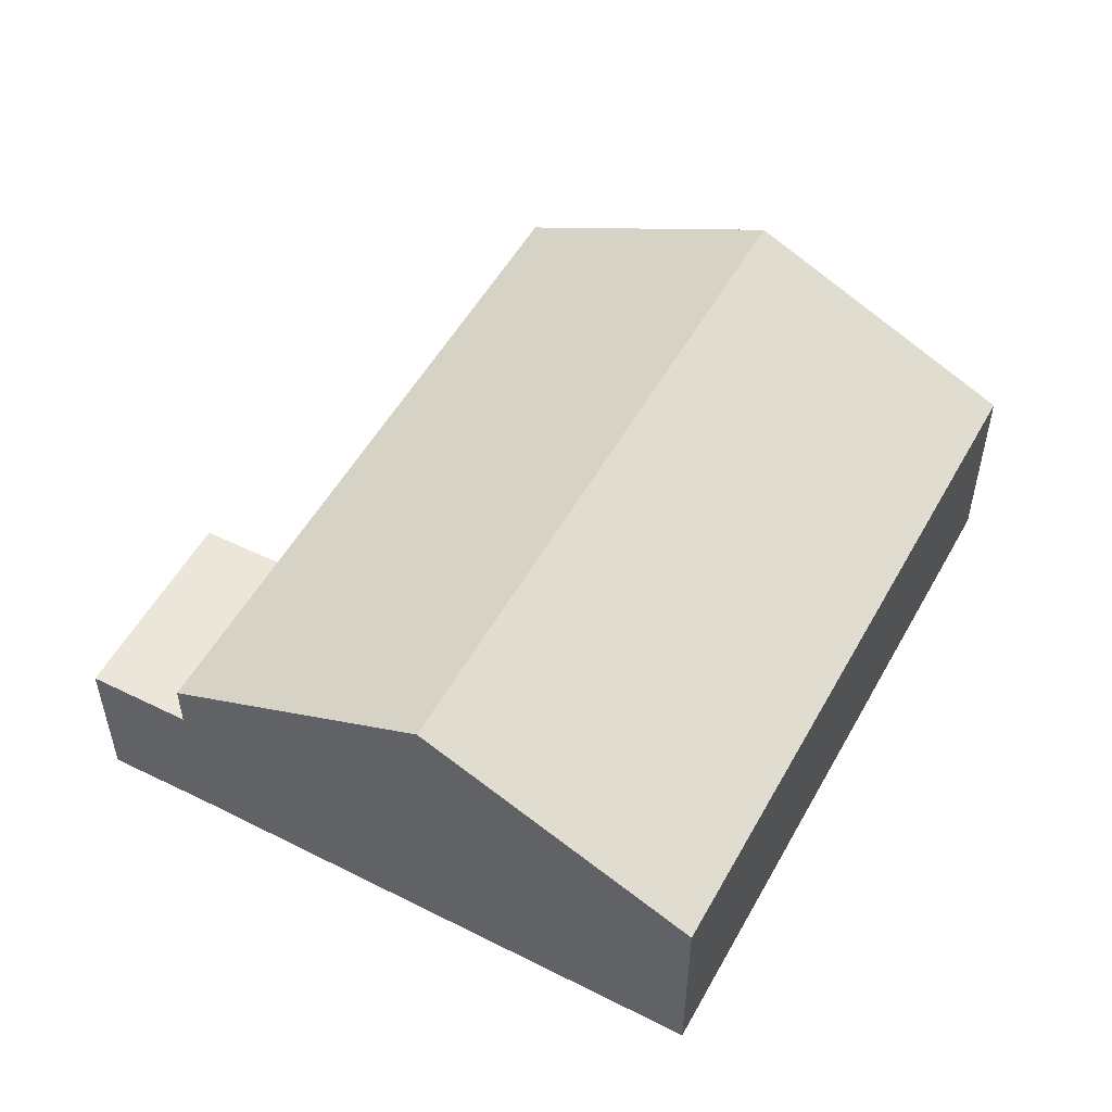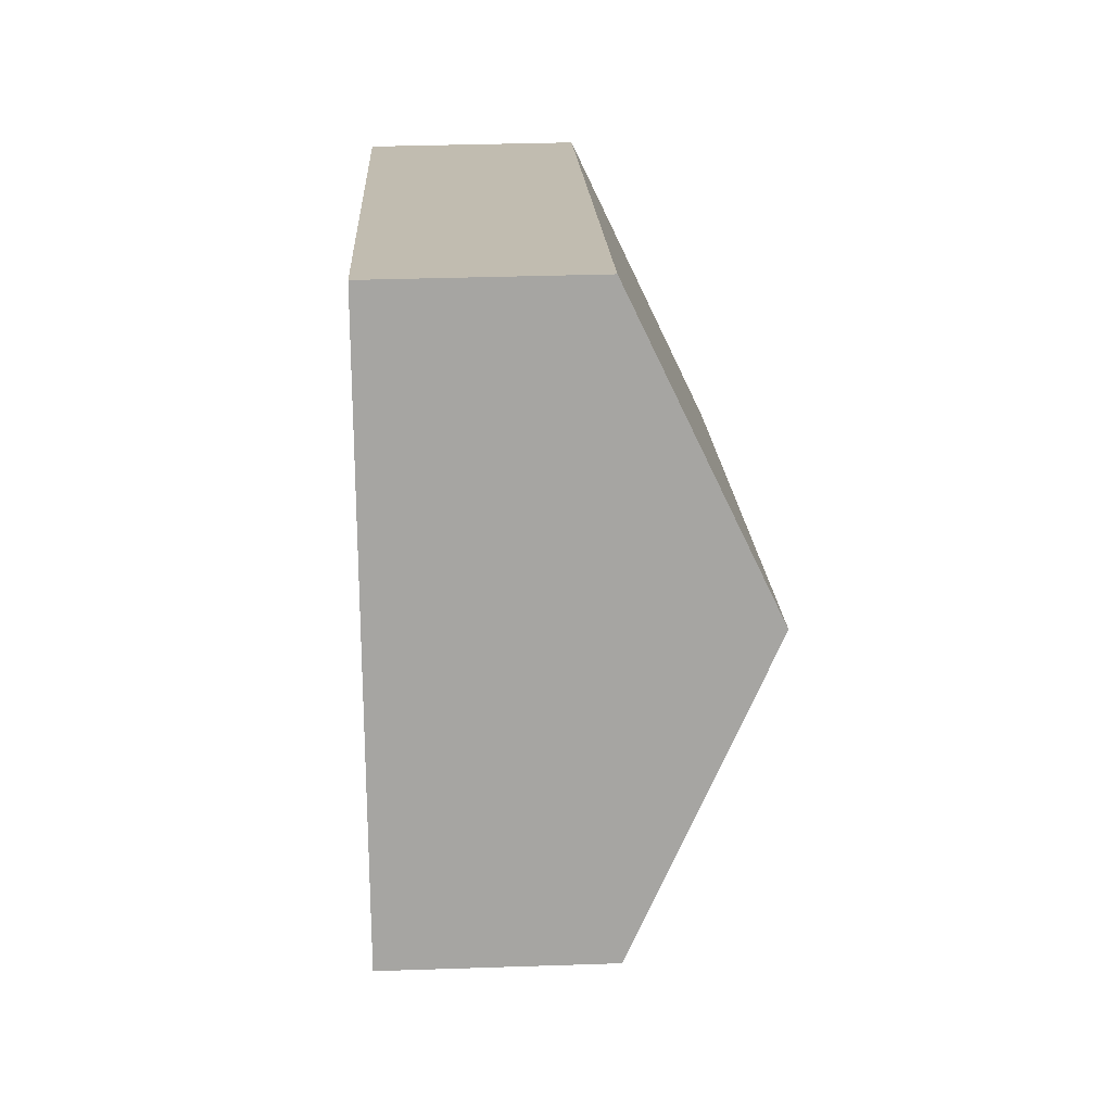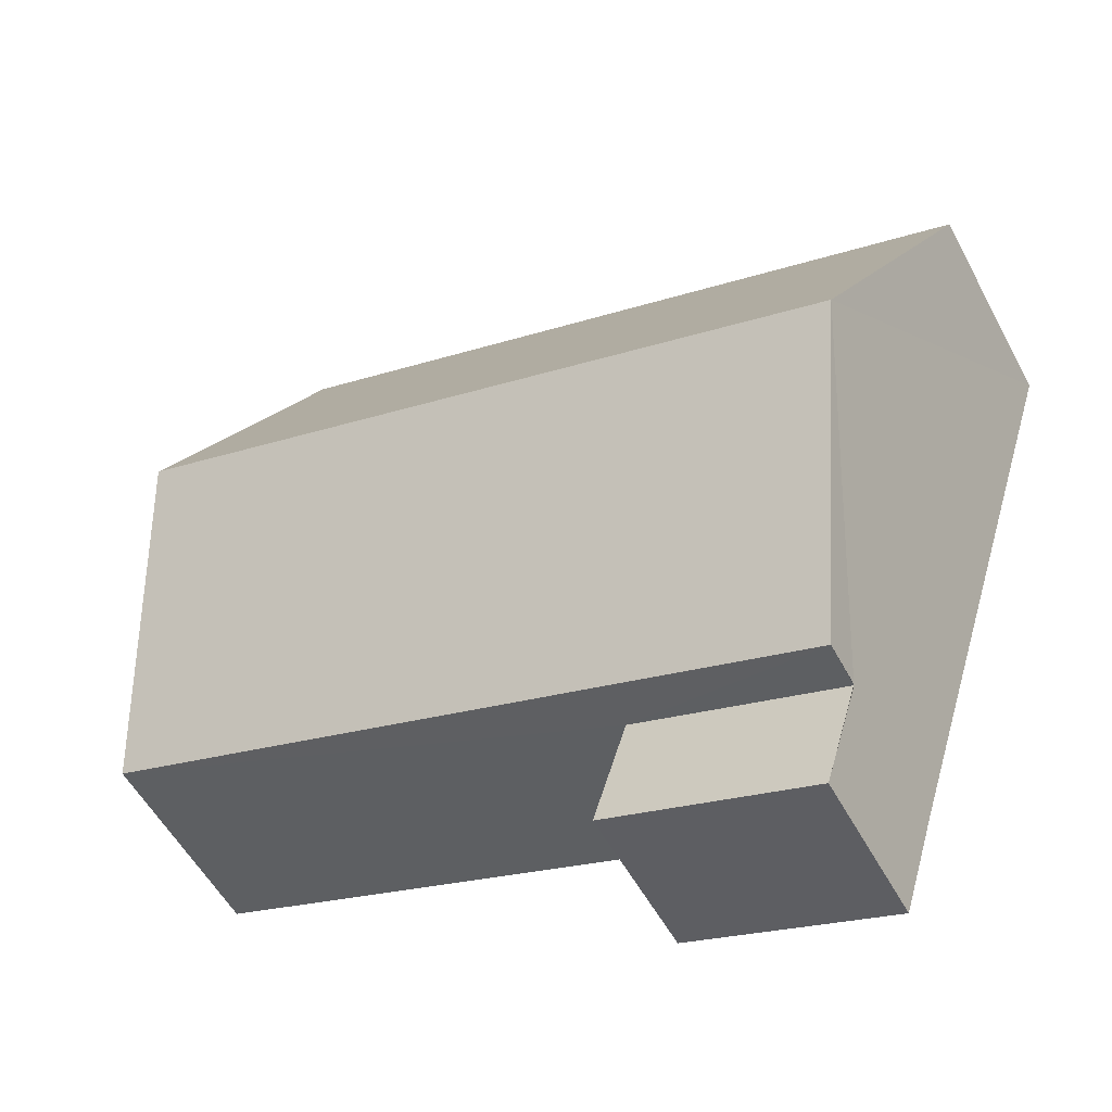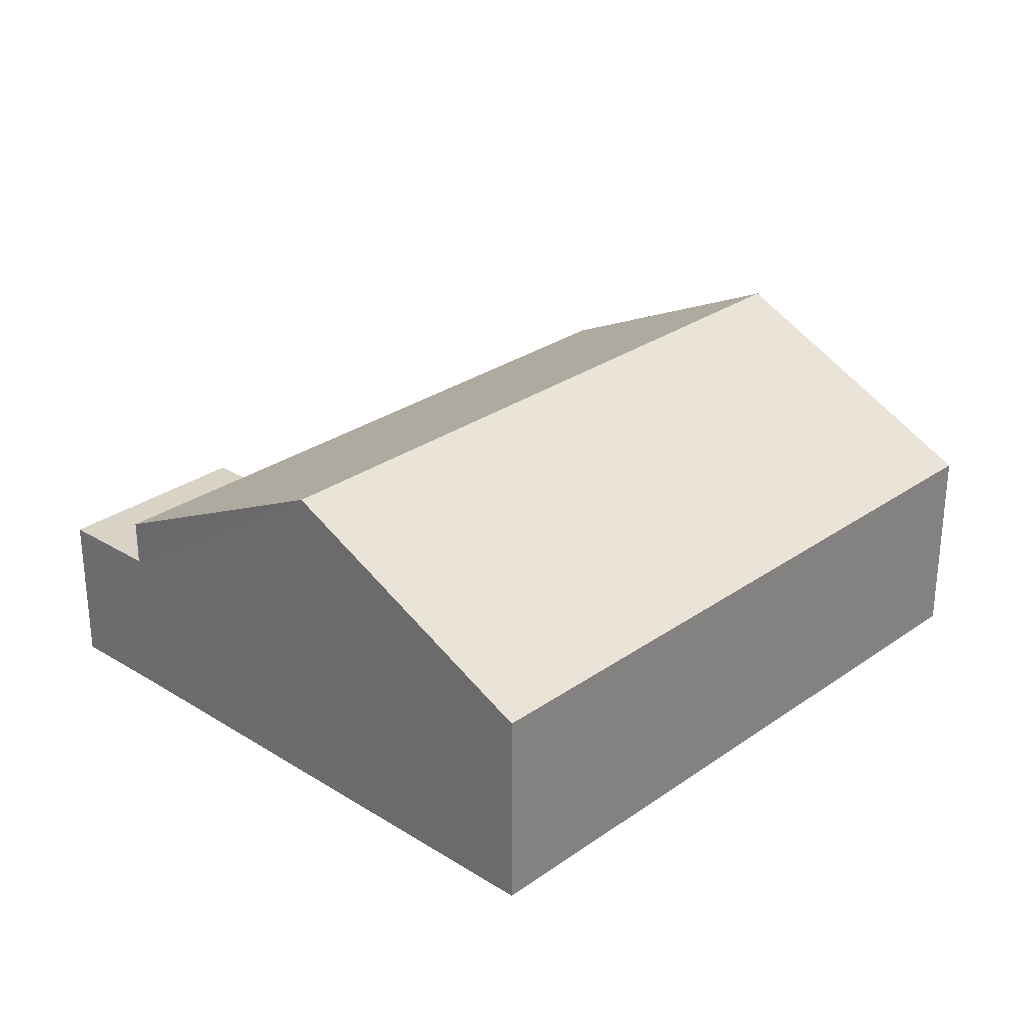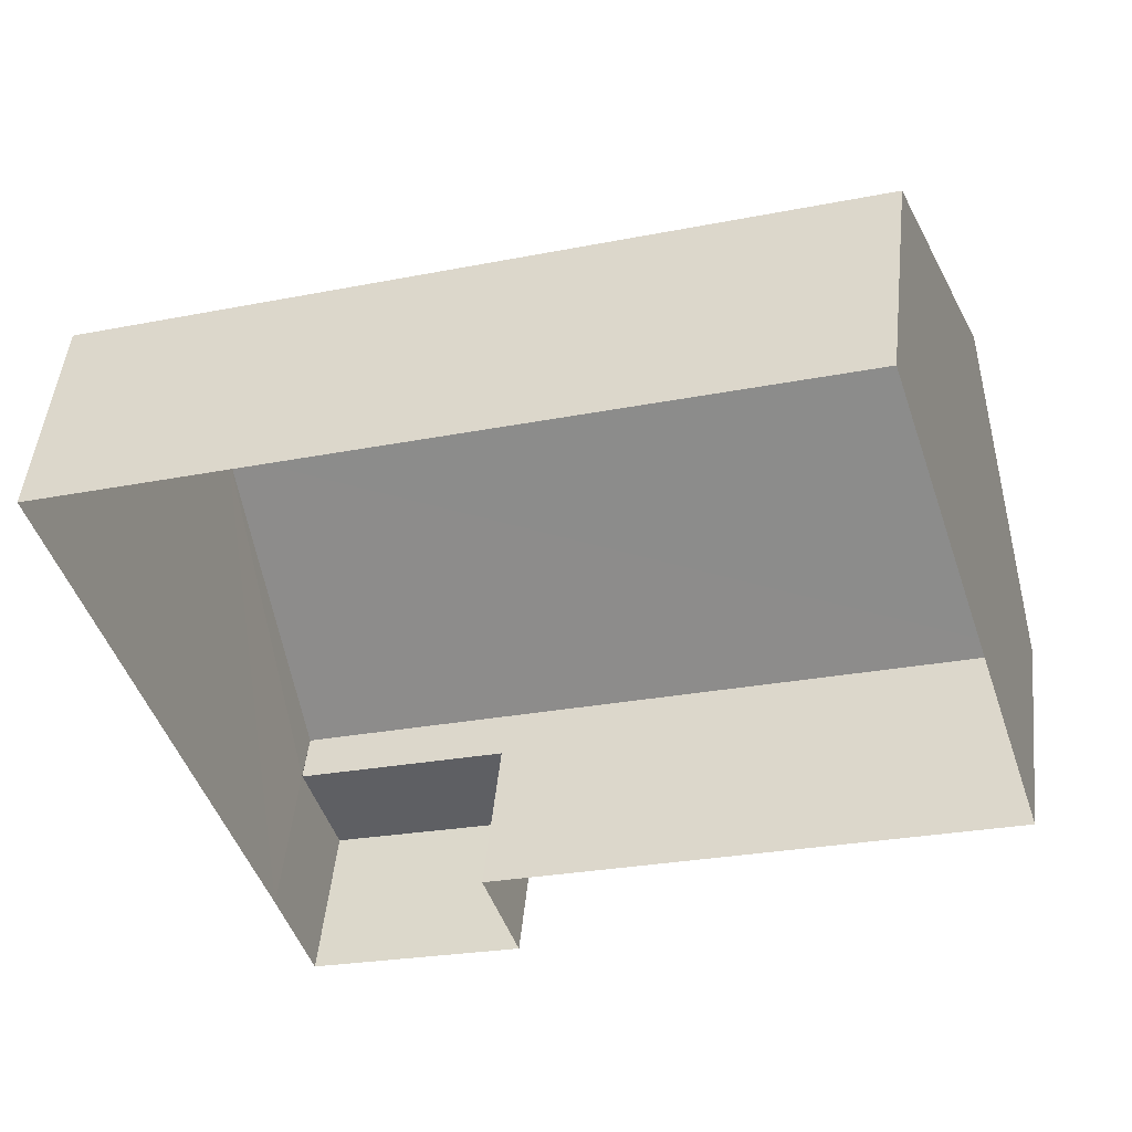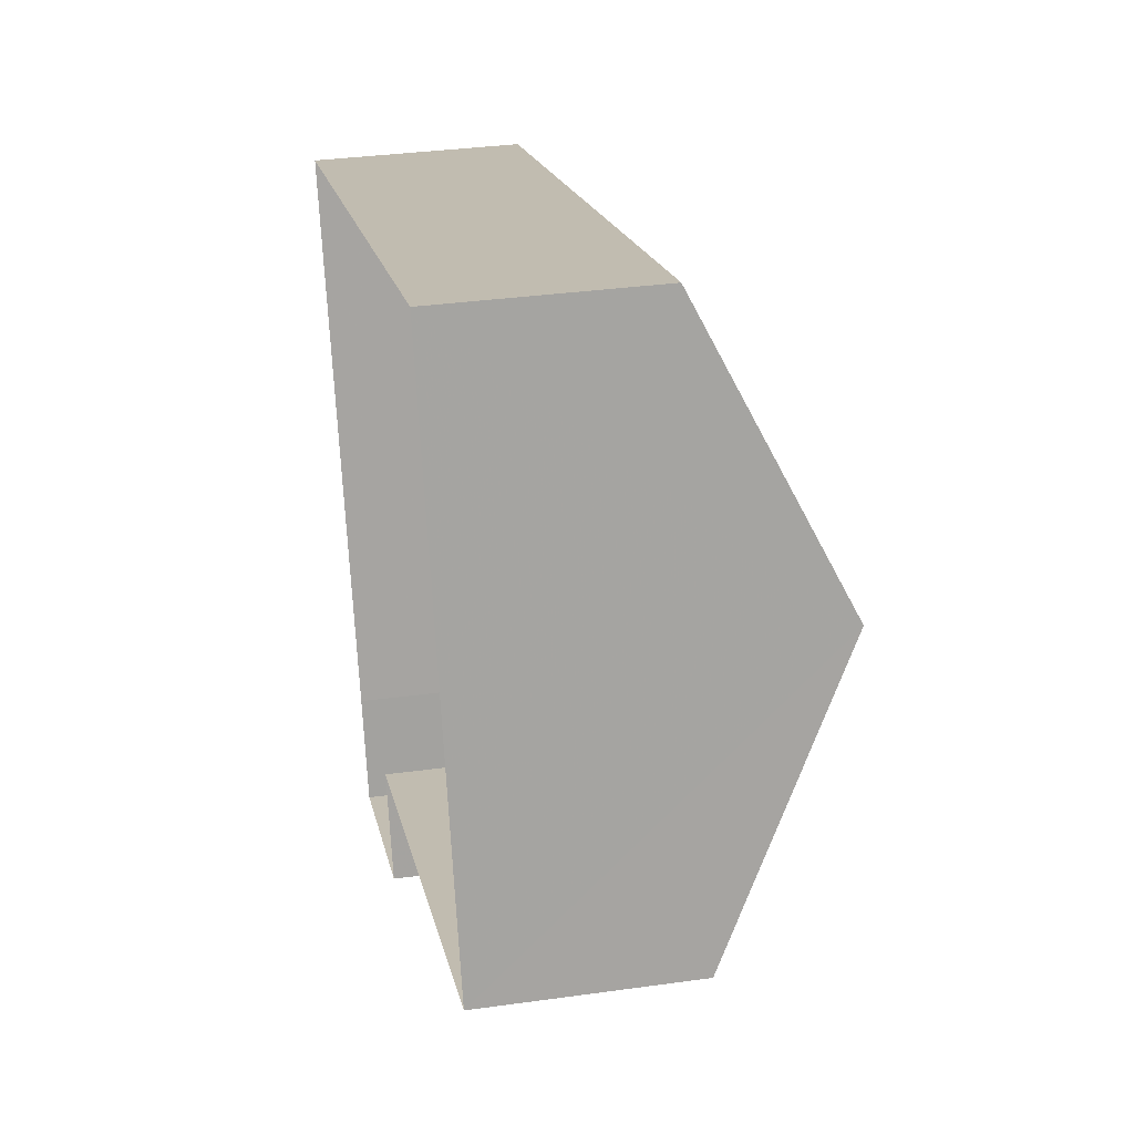
<metadata>
{"format":"obj","ext":"obj","renderer":"f3d","projection":"perspective","resolution":1024,"background":"white","views":[{"elev":52.8,"azim":100.9,"up":"+Z"},{"elev":34.1,"azim":-92.5,"up":"+Y"},{"elev":-54.1,"azim":27.6,"up":"+Y"},{"elev":28.2,"azim":115.8,"up":"+Z"},{"elev":47.6,"azim":-174.1,"up":"+Y"},{"elev":34.7,"azim":-101.0,"up":"+Y"}]}
</metadata>
<code>
v -2.258e+05 -1.274e+05 12.71
v -2.258e+05 -1.274e+05 12.71
v -2.258e+05 -1.274e+05 12.71
v -2.258e+05 -1.274e+05 12.71
v -2.258e+05 -1.274e+05 12.71
v -2.258e+05 -1.274e+05 12.71
v -2.258e+05 -1.274e+05 12.71
v -2.258e+05 -1.274e+05 15.03
v -2.258e+05 -1.274e+05 15.03
v -2.258e+05 -1.274e+05 15.03
v -2.258e+05 -1.274e+05 15.03
v -2.258e+05 -1.274e+05 15.03
v -2.258e+05 -1.274e+05 15.73
v -2.258e+05 -1.274e+05 15.73
v -2.258e+05 -1.274e+05 17.71
v -2.258e+05 -1.274e+05 17.71
v -2.258e+05 -1.274e+05 15.73
v -2.258e+05 -1.274e+05 15.73
f 1 2 3
f 4 1 3
f 2 5 3
f 5 6 7
f 3 5 7
f 8 9 10
f 10 11 8
f 12 9 8
f 13 14 15
f 16 13 15
f 17 18 16
f 15 17 16
f 18 1 16
f 1 4 16
f 4 13 16
f 10 7 6
f 10 9 7
f 18 2 1
f 18 17 2
f 11 6 5
f 11 10 6
f 3 7 9
f 12 3 9
f 11 5 15
f 14 8 11
f 5 2 15
f 14 11 15
f 2 17 15
f 4 12 13
f 13 12 14
f 4 3 12
f 14 12 8

</code>
